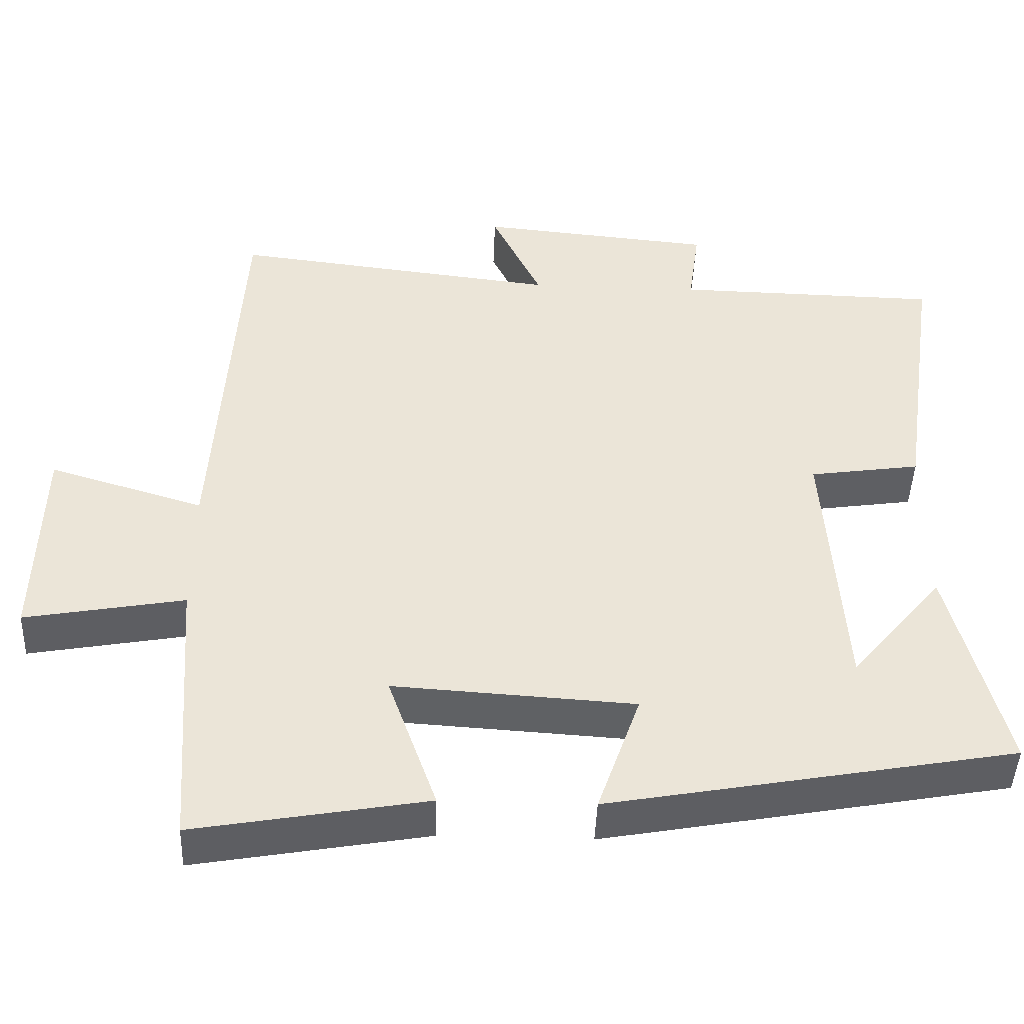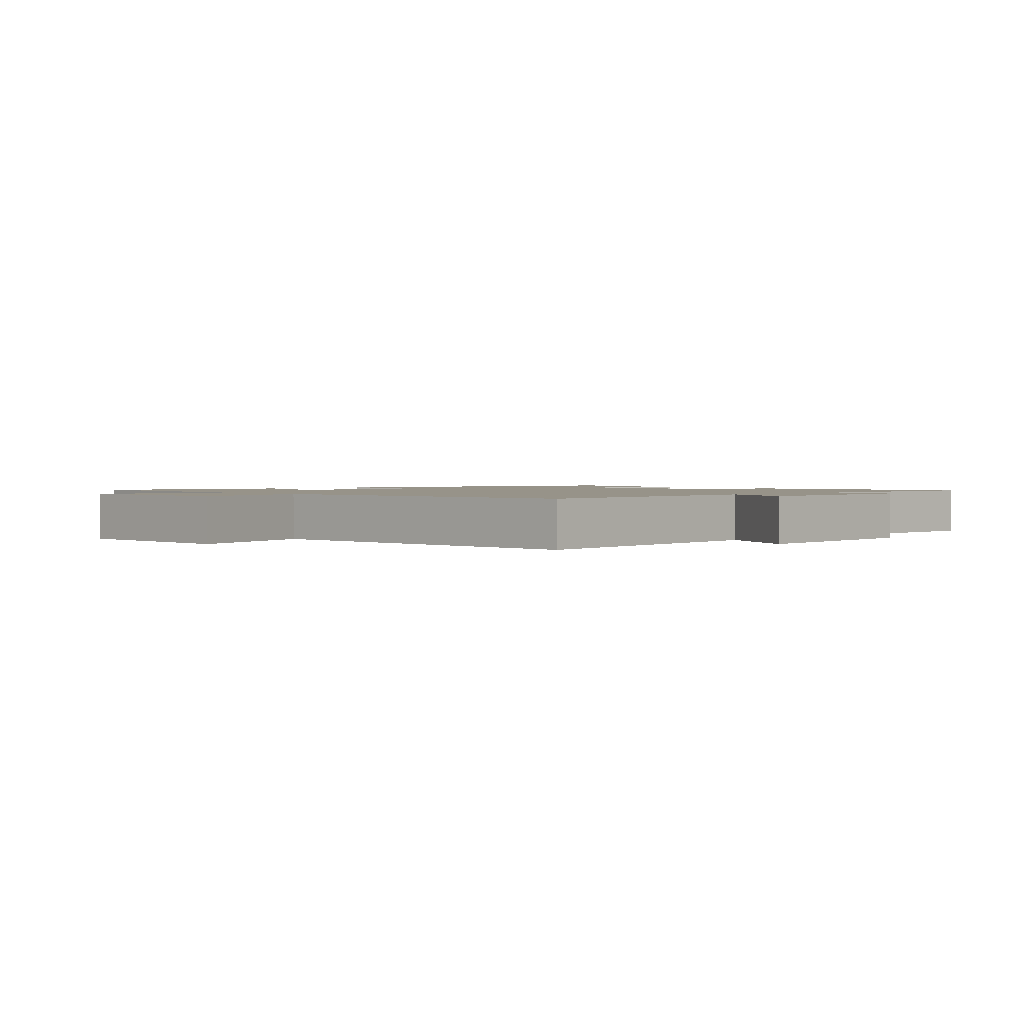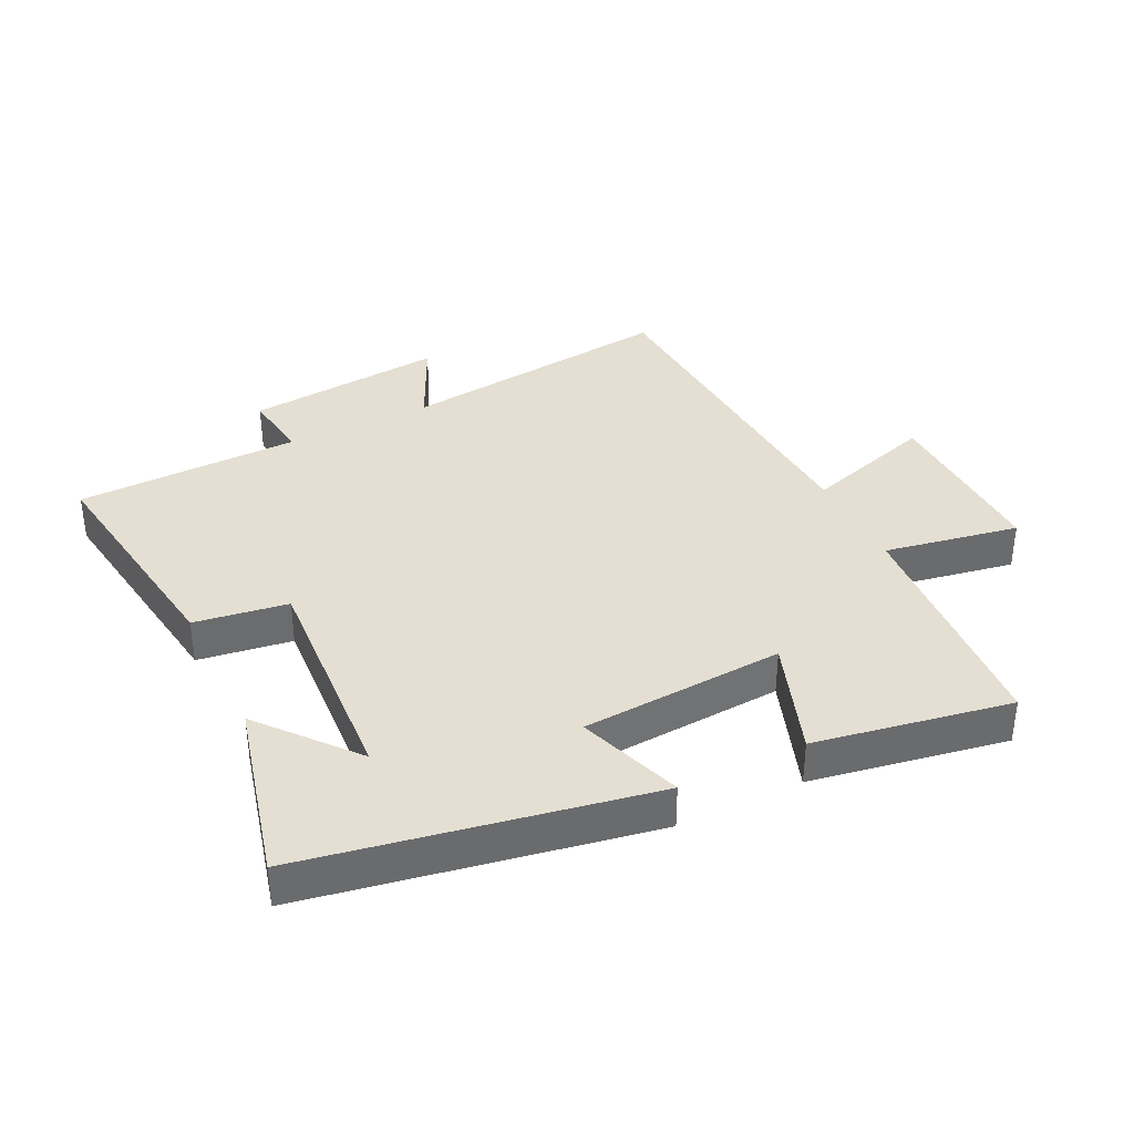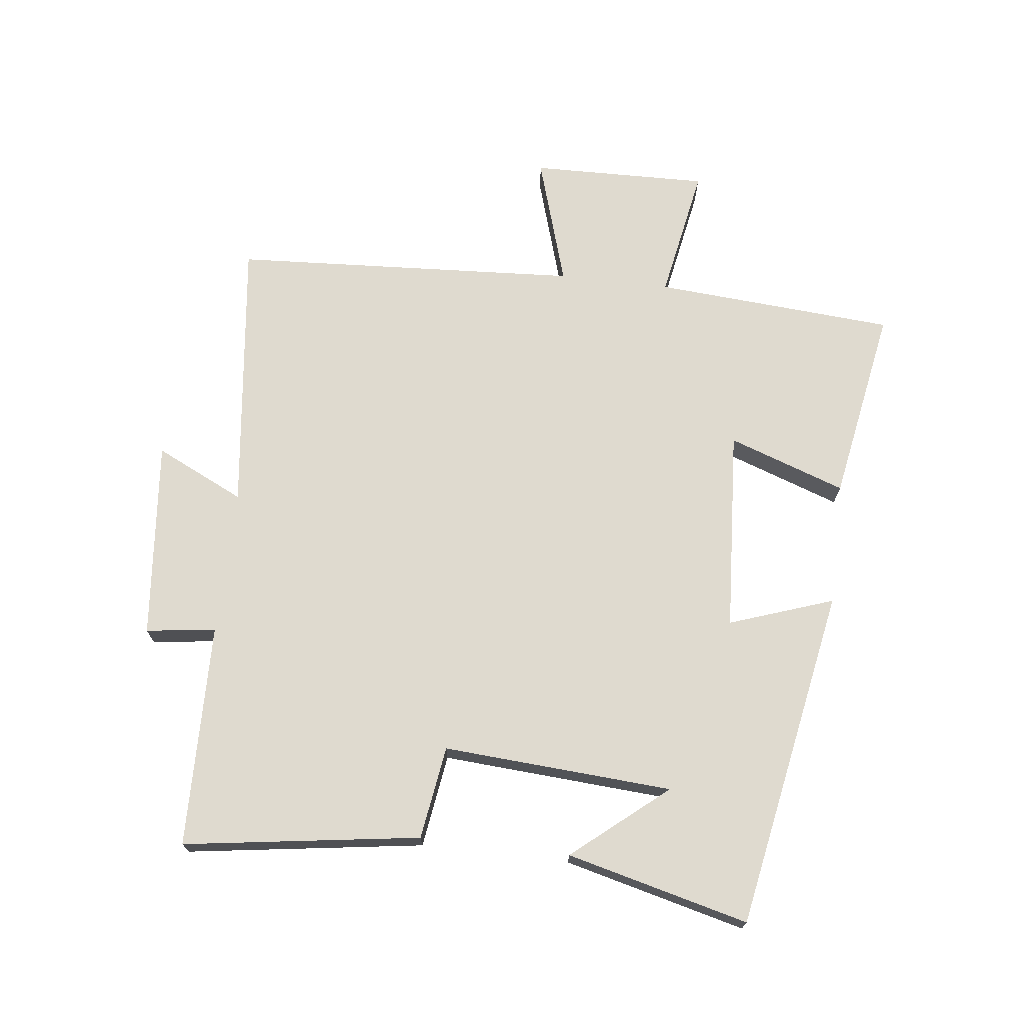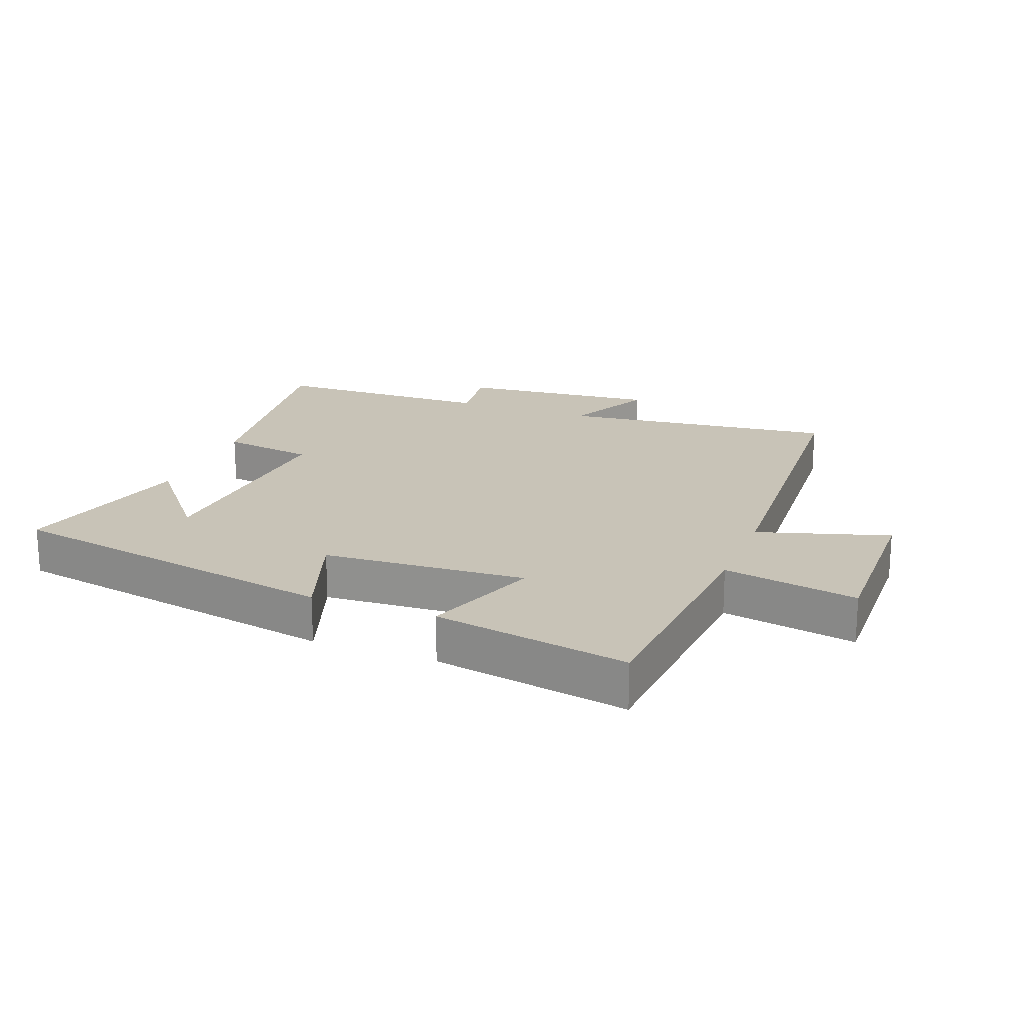
<metadata>
{"format":"obj","ext":"obj","renderer":"f3d","projection":"perspective","resolution":1024,"background":"white","views":[{"elev":-45.4,"azim":-2.2,"up":"+Z"},{"elev":1.5,"azim":-43.4,"up":"+Y"},{"elev":36.9,"azim":153.8,"up":"+Y"},{"elev":70.8,"azim":96.7,"up":"+Y"},{"elev":19.7,"azim":-158.8,"up":"+Y"}]}
</metadata>
<code>
v 0.572 0.07 -0.401
v 0.034 0.07 -0.5
v 0.091 0.07 -0.336
v -0.229 0.07 -0.316
v -0.164 0.07 -0.5
v -0.472 0.07 -0.555
v -0.5 0.07 -0.175
v -0.712 0.07 -0.214
v -0.706 0.07 0.066
v -0.5 0.07 0.003
v -0.468 0.07 0.552
v -0.031 0.07 0.5
v -0.098 0.07 0.64
v 0.216 0.07 0.61
v 0.201 0.07 0.5
v 0.554 0.07 0.493
v 0.5 0.07 0.121
v 0.353 0.07 0.099
v 0.377 0.07 -0.263
v 0.5 0.07 -0.115
v 0.572 0 -0.401
v 0.034 0 -0.5
v 0.091 0 -0.336
v -0.229 0 -0.316
v -0.164 0 -0.5
v -0.472 0 -0.555
v -0.5 0 -0.175
v -0.712 0 -0.214
v -0.706 0 0.066
v -0.5 0 0.003
v -0.468 0 0.552
v -0.031 0 0.5
v -0.098 0 0.64
v 0.216 0 0.61
v 0.201 0 0.5
v 0.554 0 0.493
v 0.5 0 0.121
v 0.353 0 0.099
v 0.377 0 -0.263
v 0.5 0 -0.115
f 19 20 1
f 15 16 17 18
f 15 18 19
f 12 13 14 15
f 12 15 19
f 10 11 12 19
f 7 8 9 10
f 4 5 6 7
f 3 4 7 10
f 19 1 2 3
f 3 10 19
f 21 40 39
f 38 37 36 35
f 39 38 35
f 35 34 33 32
f 39 35 32
f 39 32 31 30
f 30 29 28 27
f 27 26 25 24
f 30 27 24 23
f 23 22 21 39
f 39 30 23
f 1 21 22 2
f 2 22 23 3
f 3 23 24 4
f 4 24 25 5
f 5 25 26 6
f 6 26 27 7
f 7 27 28 8
f 8 28 29 9
f 9 29 30 10
f 10 30 31 11
f 11 31 32 12
f 12 32 33 13
f 13 33 34 14
f 14 34 35 15
f 15 35 36 16
f 16 36 37 17
f 17 37 38 18
f 18 38 39 19
f 19 39 40 20
f 20 40 21 1

</code>
